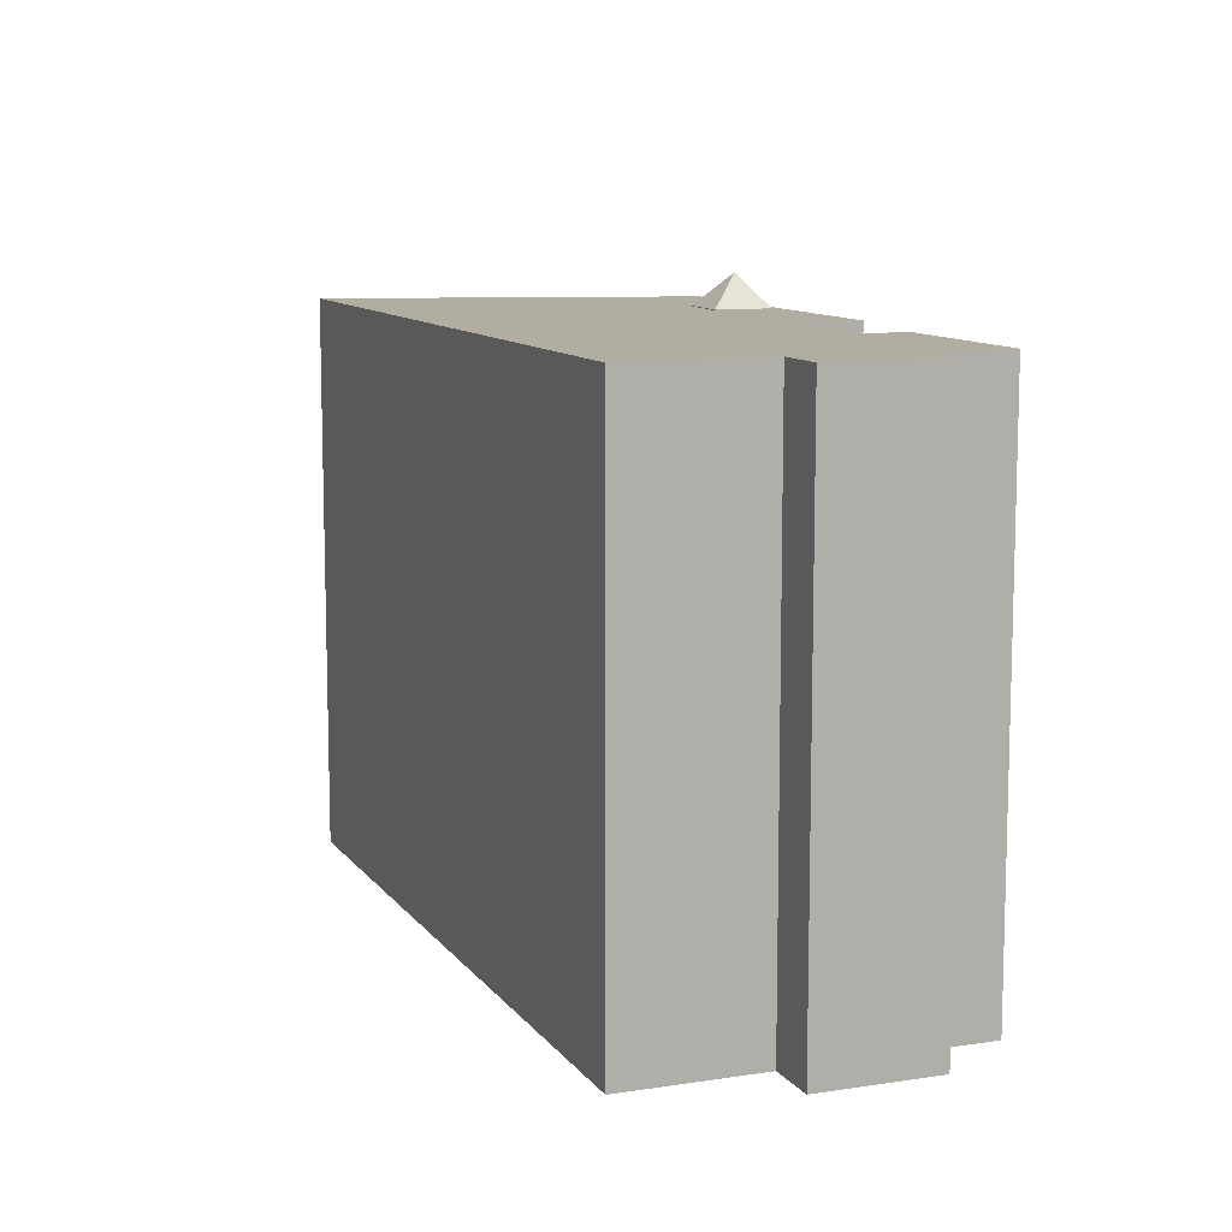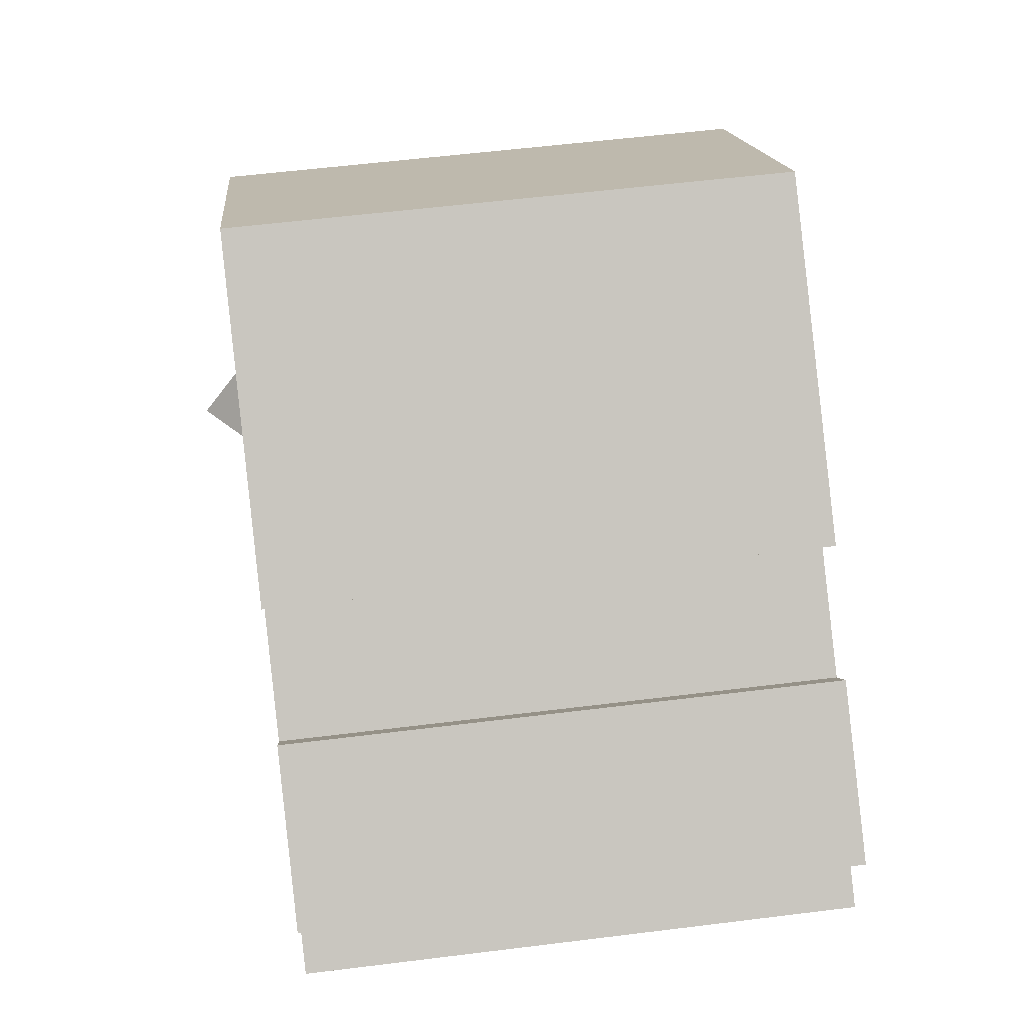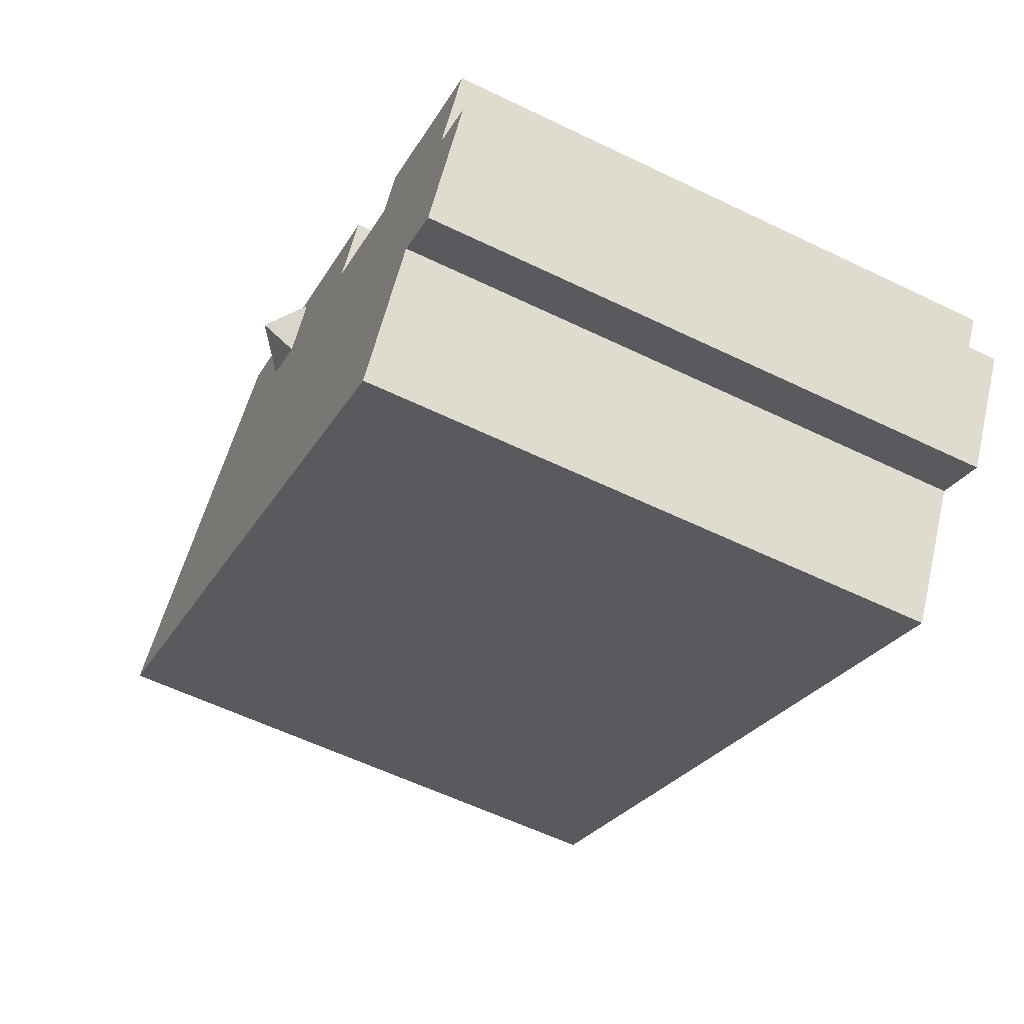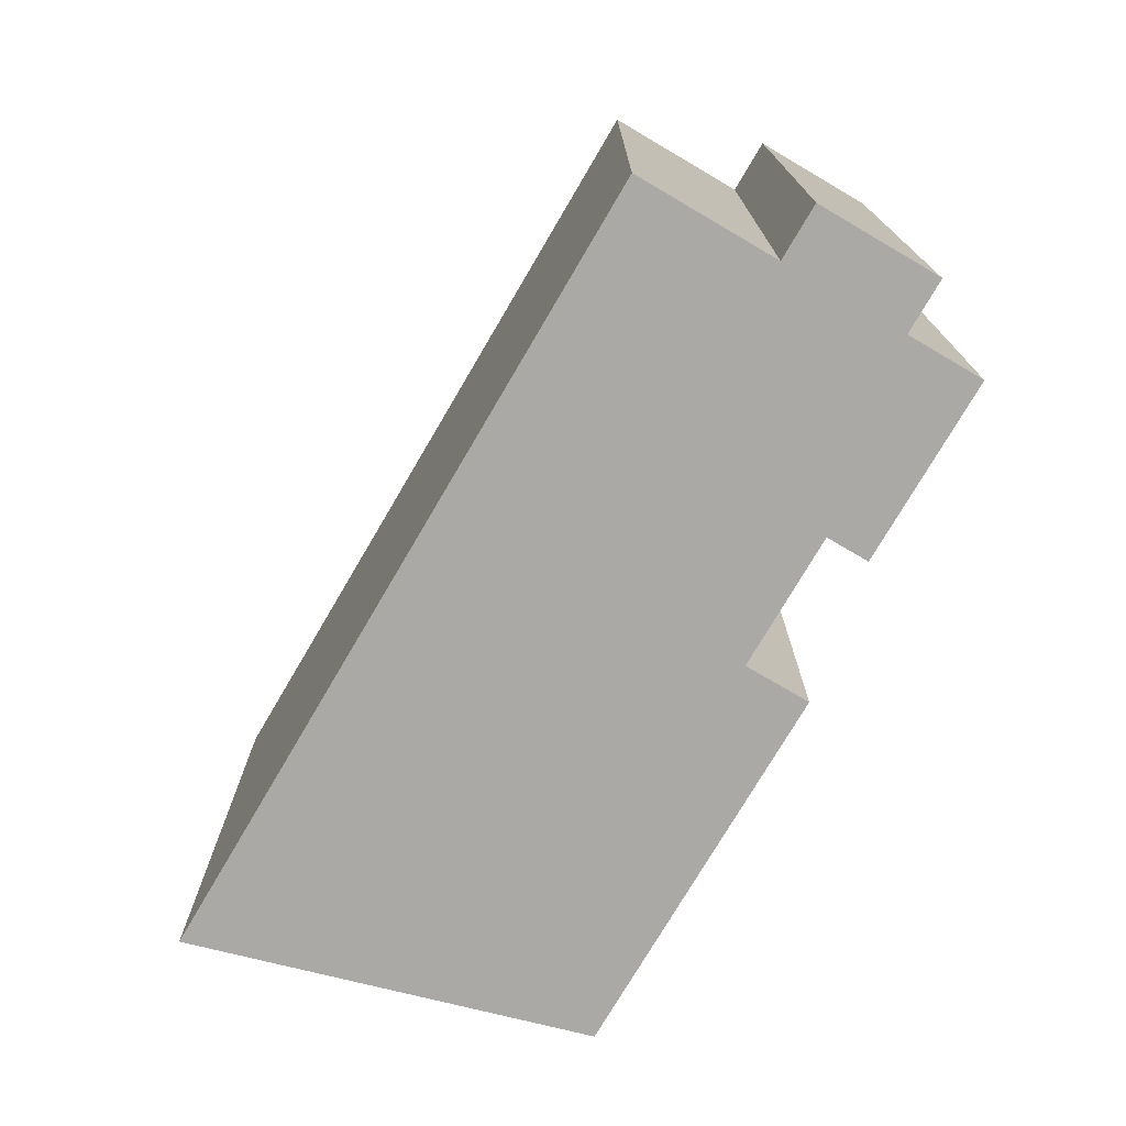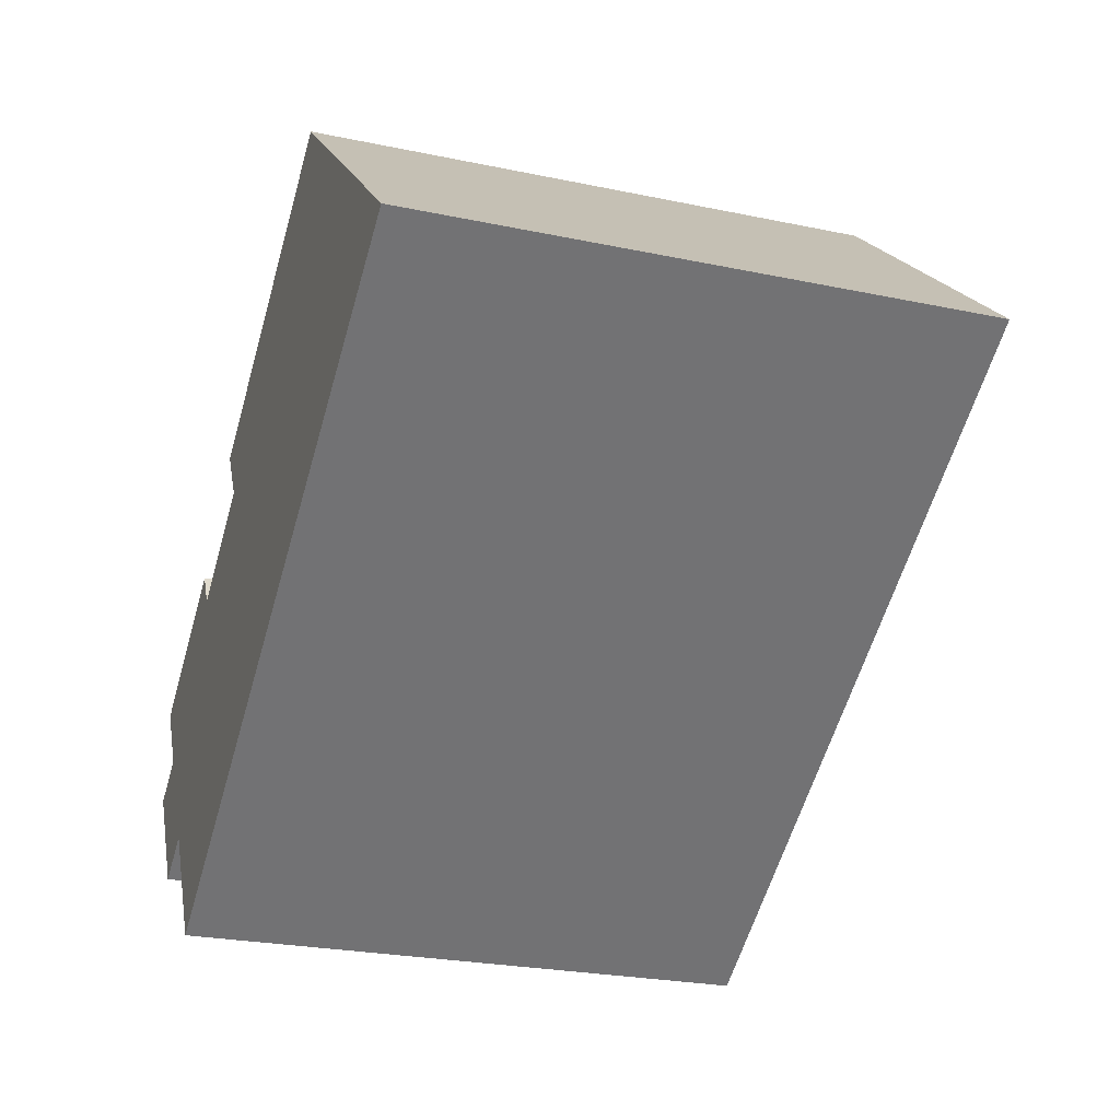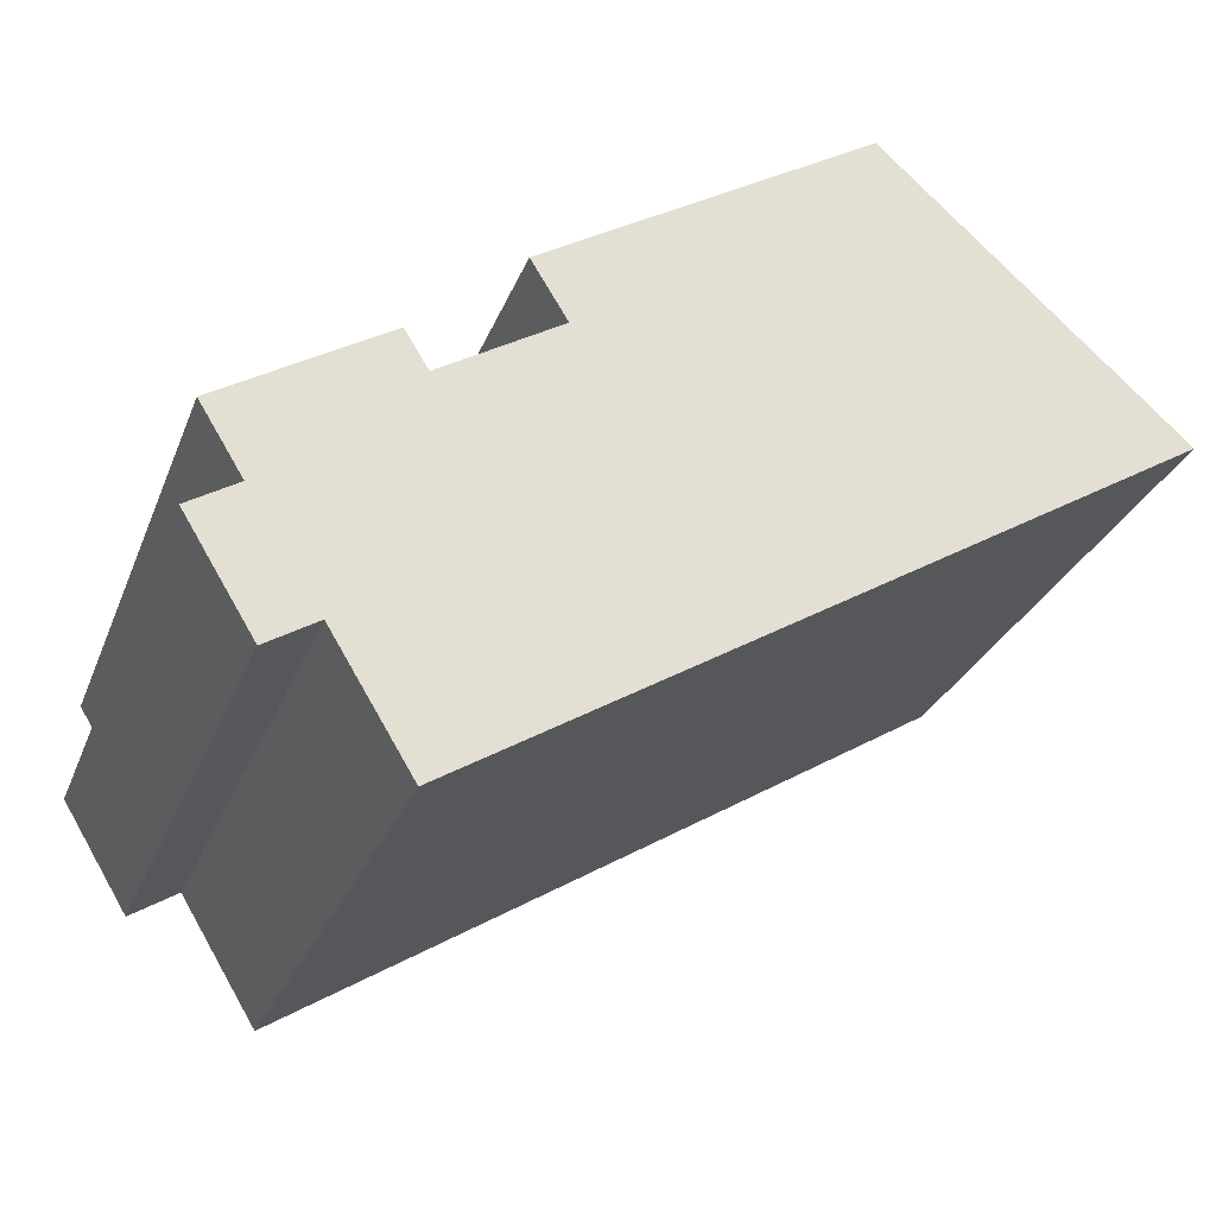
<metadata>
{"format":"obj","ext":"obj","renderer":"f3d","projection":"perspective","resolution":1024,"background":"white","views":[{"elev":10.4,"azim":-142.9,"up":"+Y"},{"elev":58.1,"azim":-97.3,"up":"+Z"},{"elev":-58.7,"azim":-116.5,"up":"+Z"},{"elev":-75.3,"azim":-151.9,"up":"+Y"},{"elev":-25.1,"azim":71.2,"up":"+Z"},{"elev":-27.9,"azim":-18.6,"up":"+Z"}]}
</metadata>
<code>
v -5.988 7.539 -9.099
v -3.021 7.539 2.247
v 12.13 7.539 2.013
v -9.779 7.539 -2.985
v -8.009 7.539 -5.803
v -9.293 7.539 -6.59
v -11.03 7.539 -3.754
v 1.454 7.539 6.72
v 4.491 7.539 8.912
v 1.662 7.539 6.402
v 0.08338 7.539 5.828
v 4.491 7.539 8.912
v 1.454 7.539 6.72
v -3.021 7.539 2.247
v 0.08338 7.539 5.828
v 0.4245 7.539 5.304
v -3.938 7.539 3.743
v 4.491 7.539 8.912
v 0.08338 7.539 5.828
v -3.938 7.539 3.743
v 0.08338 7.539 5.828
v -3.021 7.539 2.247
v -3.021 7.539 2.247
v 0.4245 7.539 5.304
v 0.9254 7.539 4.534
v -3.021 7.539 2.247
v 0.9254 7.539 4.534
v 12.13 7.539 2.013
v 1.662 7.539 6.402
v 4.491 7.539 8.912
v 2.296 7.539 5.427
v 0.9254 7.539 4.534
v 2.296 7.539 5.427
v 12.13 7.539 2.013
v 2.296 7.539 5.427
v 4.491 7.539 8.912
v 12.13 7.539 2.013
v -10.86 7.539 -1.222
v -6.669 7.539 1.348
v -6.072 7.539 0.3752
v -9.779 7.539 -2.985
v -6.072 7.539 0.3752
v -3.021 7.539 2.247
v -5.988 7.539 -9.099
v -8.009 7.539 -5.803
v -6.072 7.539 0.3752
v -5.988 7.539 -9.099
v -9.779 7.539 -2.985
v -6.072 7.539 0.3752
v -8.009 7.539 -5.803
v 1.119 8.443 5.662
v 1.454 7.556 6.72
v 2.296 7.556 5.427
v 0.9254 7.558 4.534
v 1.119 8.443 5.662
v 2.296 7.556 5.427
v 0.08338 7.556 5.828
v 1.454 7.556 6.72
v 1.119 8.443 5.662
v 0.08338 7.556 5.828
v 1.119 8.443 5.662
v 0.9254 7.558 4.534
v -10.86 -7.544 -1.222
v -6.669 -7.544 1.348
v -6.669 7.539 1.348
v -10.86 7.539 -1.222
v -6.669 -7.544 1.348
v -6.072 -7.544 0.3752
v -6.072 7.539 0.3752
v -6.669 7.539 1.348
v -6.072 -7.544 0.3752
v -3.021 -7.544 2.247
v -3.021 7.539 2.247
v -6.072 7.539 0.3752
v -3.938 7.539 3.743
v -3.021 7.539 2.247
v -3.021 -7.544 2.247
v -3.938 -7.544 3.743
v -3.938 -7.544 3.743
v 4.491 -7.544 8.912
v 4.491 7.539 8.912
v -3.938 7.539 3.743
v 4.491 -7.544 8.912
v 12.13 -7.544 2.013
v 12.13 7.539 2.013
v 4.491 7.539 8.912
v -5.988 7.539 -9.099
v 12.13 7.539 2.013
v 12.13 -7.544 2.013
v -5.988 -7.544 -9.099
v -8.009 7.539 -5.803
v -6.998 -7.544 -7.451
v -8.009 -7.544 -5.803
v -6.998 -7.544 -7.451
v -5.988 7.539 -9.099
v -5.988 -7.544 -9.099
v -8.009 7.539 -5.803
v -5.988 7.539 -9.099
v -6.998 -7.544 -7.451
v -9.293 7.539 -6.59
v -8.009 7.539 -5.803
v -8.009 -7.544 -5.803
v -9.293 -7.544 -6.59
v -11.03 7.539 -3.754
v -9.293 7.539 -6.59
v -9.293 -7.544 -6.59
v -11.03 -7.544 -3.754
v -10.41 -7.544 -3.369
v -9.779 -7.544 -2.985
v -9.779 7.539 -2.985
v -11.03 7.539 -3.754
v -11.03 -7.544 -3.754
v -10.41 -7.544 -3.369
v -11.03 7.539 -3.754
v -10.41 -7.544 -3.369
v -9.779 7.539 -2.985
v -10.86 7.539 -1.222
v -9.779 7.539 -2.985
v -9.779 -7.544 -2.985
v -10.86 -7.544 -1.222
v 1.662 7.539 6.402
v 2.296 7.539 5.427
v 2.296 7.556 5.427
v 1.454 7.556 6.72
v 1.454 7.556 6.72
v 1.454 7.539 6.72
v 1.662 7.539 6.402
v 0.9254 7.558 4.534
v 2.296 7.556 5.427
v 2.296 7.539 5.427
v 0.9254 7.539 4.534
v 0.08338 7.539 5.828
v 1.454 7.539 6.72
v 1.454 7.556 6.72
v 0.08338 7.556 5.828
v 0.08338 7.556 5.828
v 0.4245 7.539 5.304
v 0.08338 7.539 5.828
v 0.4245 7.539 5.304
v 0.9254 7.558 4.534
v 0.9254 7.539 4.534
v 0.08338 7.556 5.828
v 0.9254 7.558 4.534
v 0.4245 7.539 5.304
v -10.41 -7.544 -3.369
v -11.03 -7.544 -3.754
v -9.293 -7.544 -6.59
v -8.009 -7.544 -5.803
v -6.998 -7.544 -7.451
v -5.988 -7.544 -9.099
v 12.13 -7.544 2.013
v 4.491 -7.544 8.912
v -3.938 -7.544 3.743
v -3.021 -7.544 2.247
v -6.072 -7.544 0.3752
v -6.669 -7.544 1.348
v -10.86 -7.544 -1.222
v -9.779 -7.544 -2.985
g CDNNDG02_0007900
f 1 2 3
f 4 6 7
f 4 5 6
f 8 9 10
f 11 12 13
f 14 15 16
f 17 18 19
f 20 21 22
f 23 24 25
f 26 27 28
f 29 30 31
f 32 33 34
f 35 36 37
f 38 39 40
f 41 38 40
f 42 43 44
f 45 46 47
f 48 49 50
f 51 52 53
f 54 55 56
f 57 58 59
f 60 61 62
f 63 65 66
f 65 63 64
f 68 69 67
f 67 69 70
f 72 73 74
f 74 71 72
f 75 77 78
f 75 76 77
f 79 81 82
f 81 79 80
f 83 85 86
f 83 84 85
f 90 87 89
f 88 89 87
f 91 92 93
f 94 95 96
f 97 98 99
f 102 100 101
f 100 102 103
f 104 106 107
f 104 105 106
f 108 109 110
f 111 112 113
f 114 115 116
f 117 119 120
f 117 118 119
f 121 122 123
f 124 121 123
f 125 126 127
f 131 128 129
f 129 130 131
f 133 134 135
f 132 133 135
f 136 137 138
f 139 140 141
f 142 143 144
f 158 148 155
f 158 155 157
f 150 154 149
f 149 155 148
f 146 147 145
f 152 153 154
f 148 145 147
f 154 150 151
f 158 145 148
f 154 151 152
f 149 154 155
f 155 156 157

</code>
